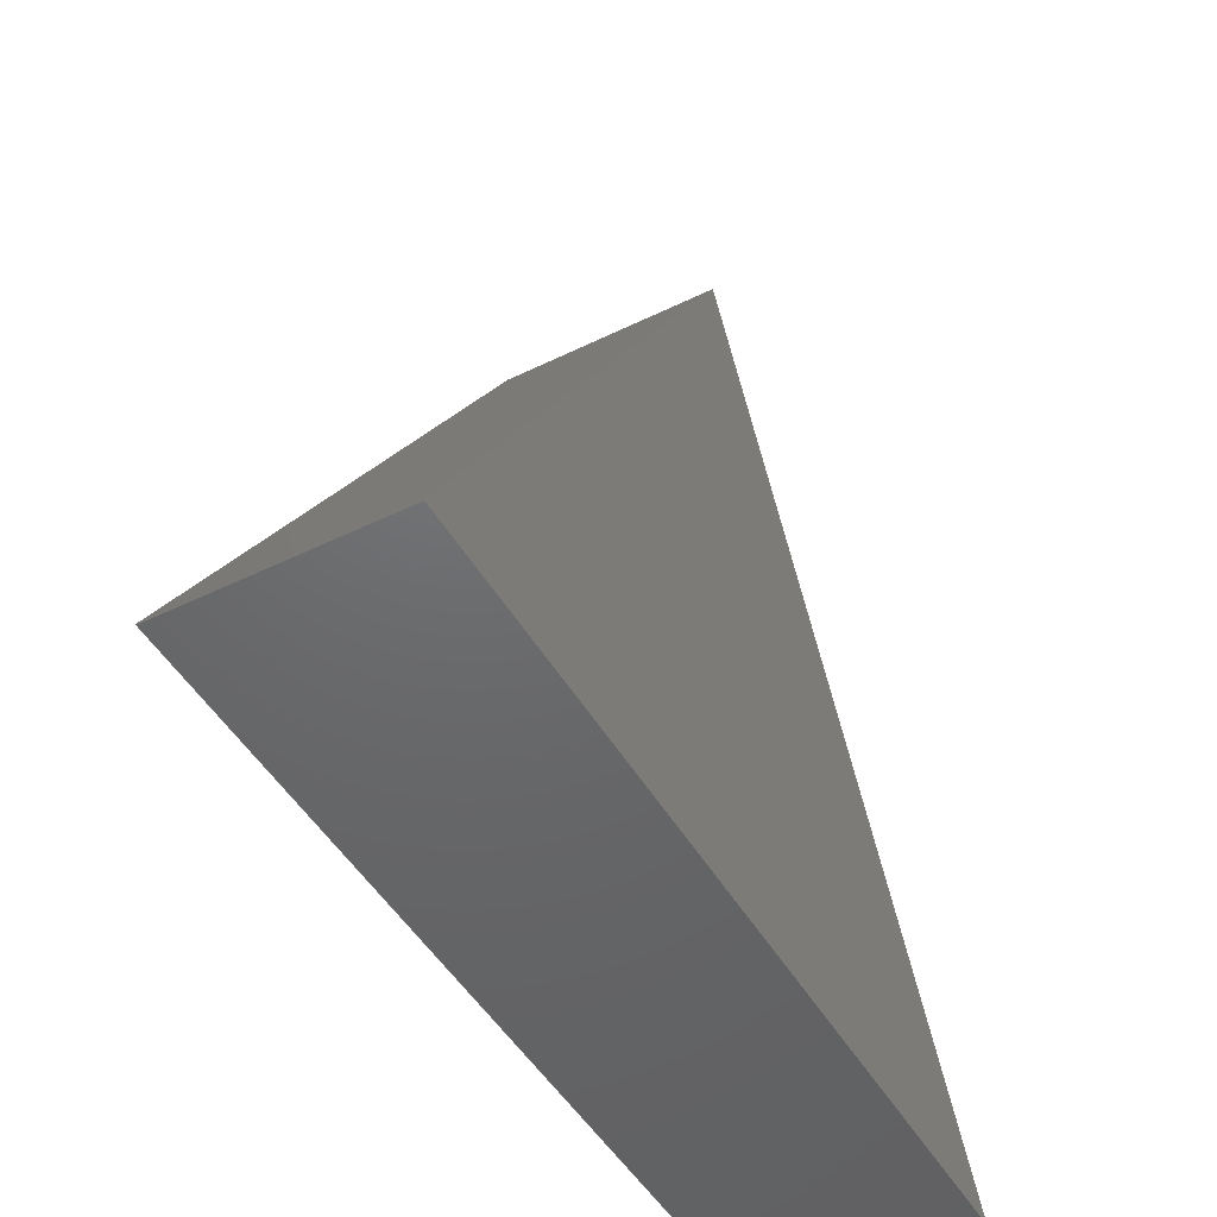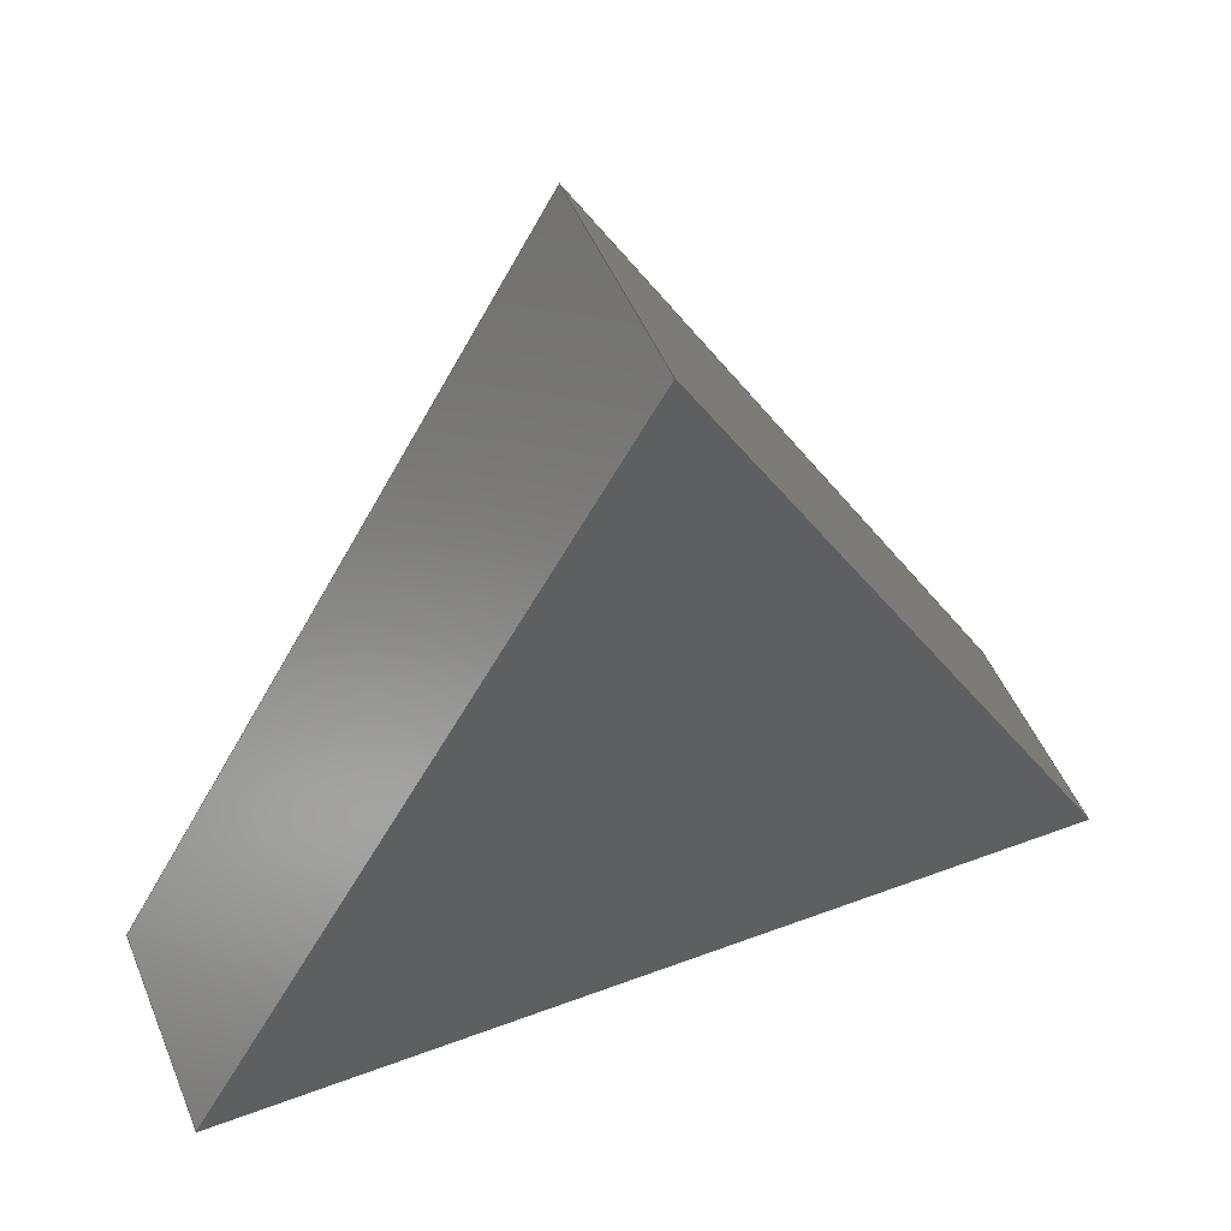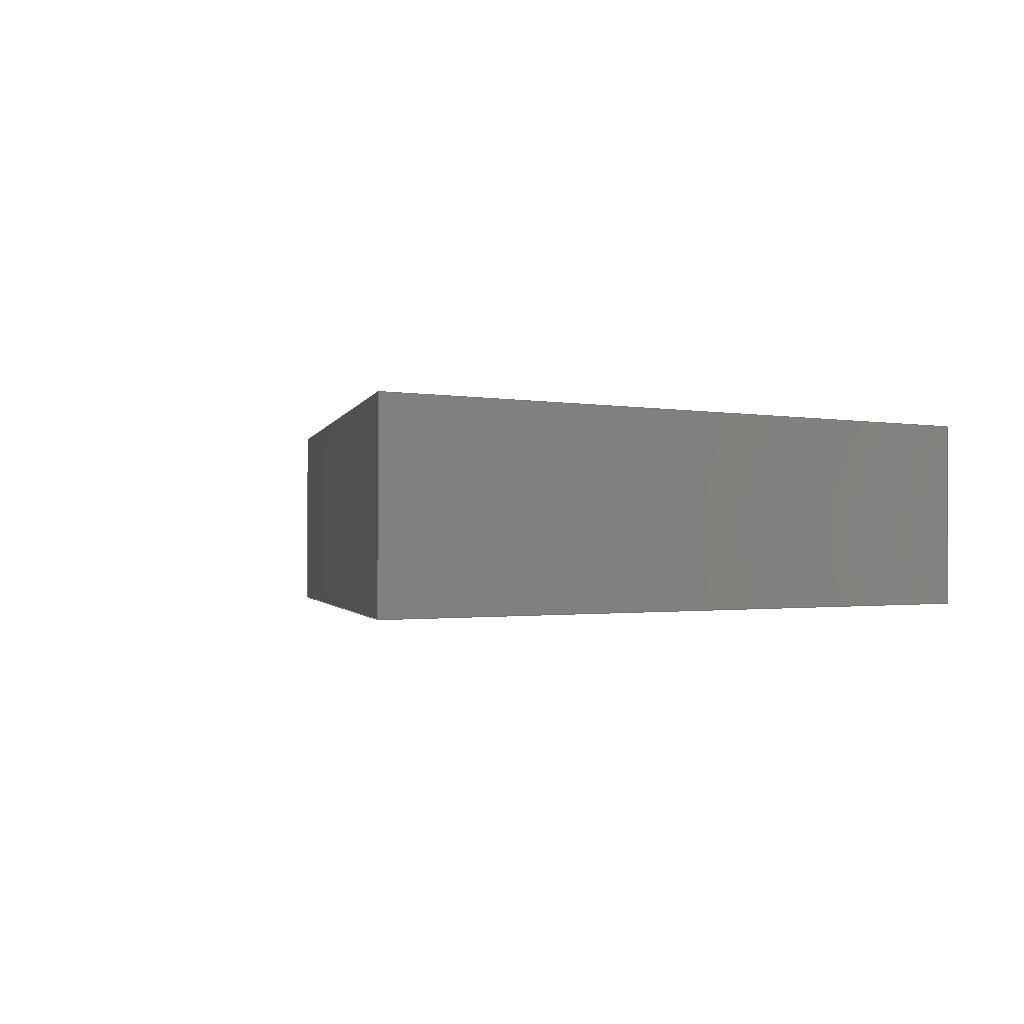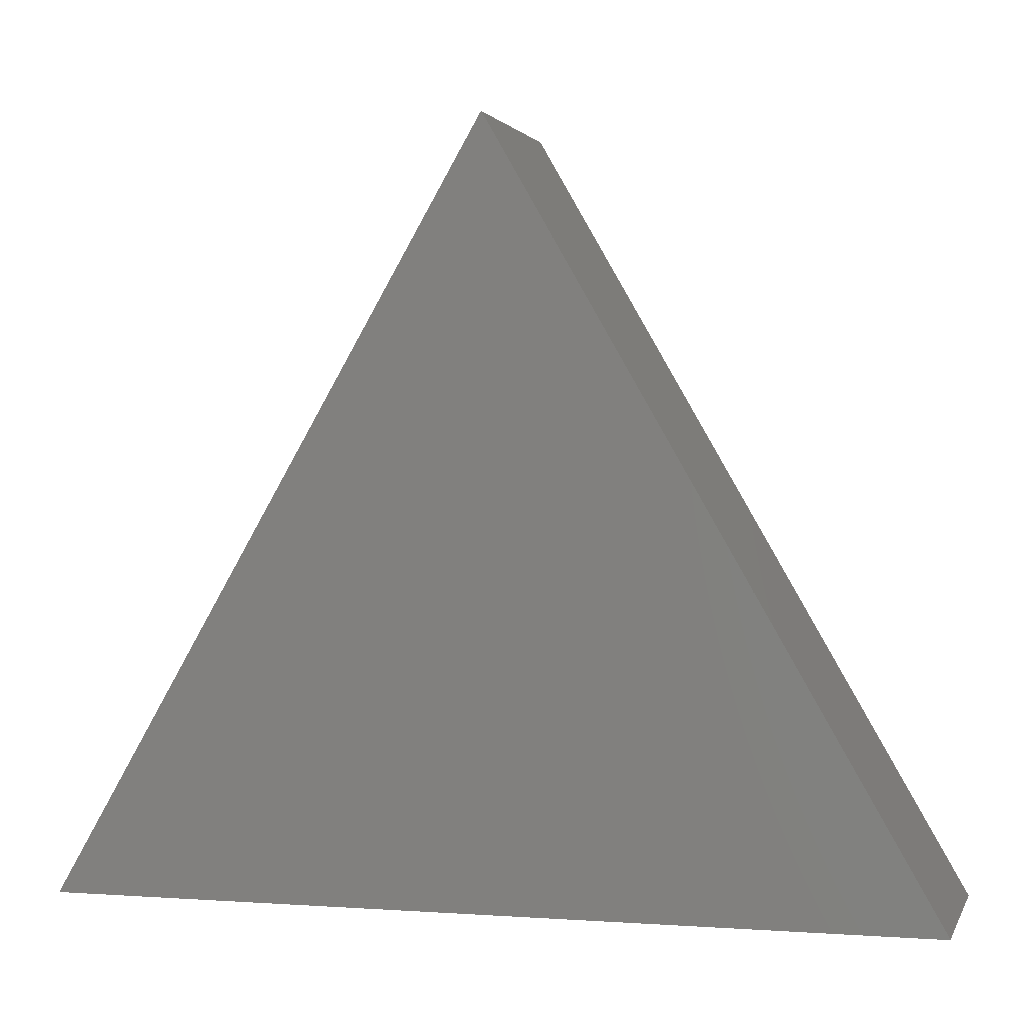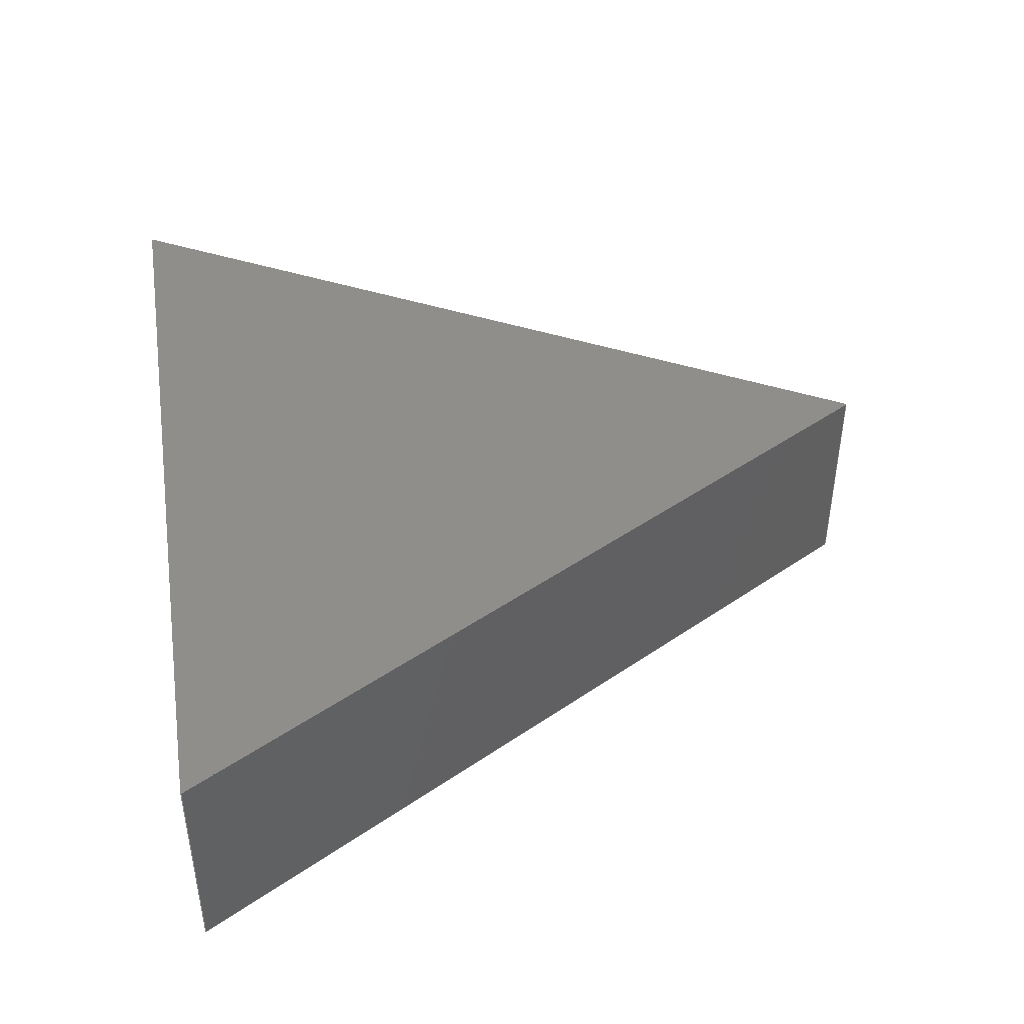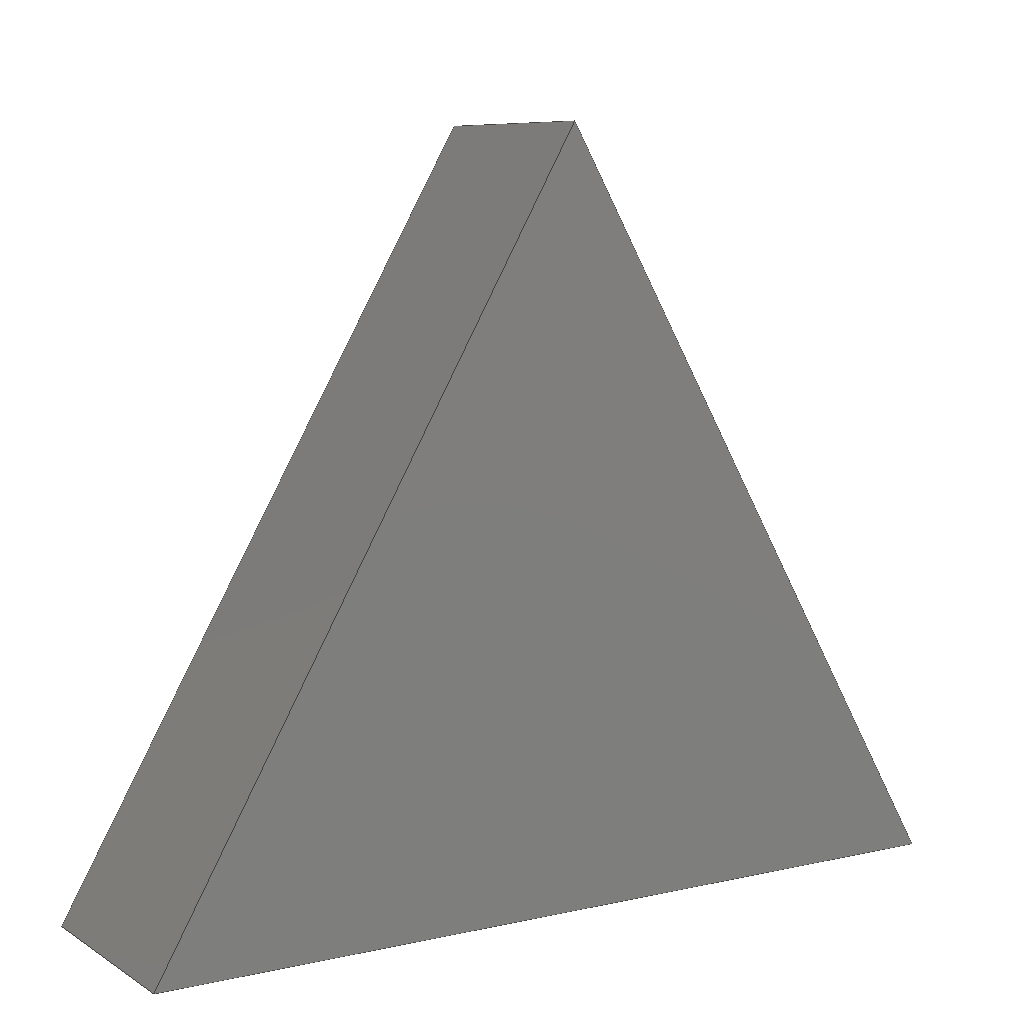
<metadata>
{"format":"step","ext":"step","renderer":"f3d","projection":"perspective","resolution":1024,"background":"white","views":[{"elev":-47.7,"azim":-61.2,"up":"+Y"},{"elev":50.3,"azim":-22.3,"up":"+Y"},{"elev":-1.0,"azim":-160.2,"up":"+Z"},{"elev":1.2,"azim":15.4,"up":"+Y"},{"elev":43.5,"azim":80.9,"up":"+Z"},{"elev":8.0,"azim":147.9,"up":"+Y"}]}
</metadata>
<code>
ISO-10303-21;
DATA;
#1 = EDGE_CURVE ( 'NONE', #55, #42, #9, .T. ) ;
#2 = CARTESIAN_POINT ( 'NONE',  ( 0, 11.55, 5 ) ) ;
#3 = DIRECTION ( 'NONE',  ( 0, 0, 1 ) ) ;
#4 = DIRECTION ( 'NONE',  ( 1, 0, -0 ) ) ;
#5 = APPLICATION_CONTEXT ( 'automotive_design' ) ;
#6 = FACE_OUTER_BOUND ( 'NONE', #148, .T. ) ;
#7 = VECTOR ( 'NONE', #87, 1000 ) ;
#8 = APPLICATION_PROTOCOL_DEFINITION ( 'draft international standard', 'automotive_design', 1998, #5 ) ;
#9 = LINE ( 'NONE', #32, #142 ) ;
#10 = ORIENTED_EDGE ( 'NONE', *, *, #13, .T. ) ;
#11 = CARTESIAN_POINT ( 'NONE',  ( 10, -5.774, 5 ) ) ;
#12 = EDGE_CURVE ( 'NONE', #55, #91, #52, .T. ) ;
#13 = EDGE_CURVE ( 'NONE', #95, #55, #33, .T. ) ;
#14 = APPLICATION_CONTEXT ( 'automotive_design' ) ;
#15 = EDGE_CURVE ( 'NONE', #95, #18, #109, .T. ) ;
#16 = CARTESIAN_POINT ( 'NONE',  ( 0, 11.55, 0 ) ) ;
#17 = ORIENTED_EDGE ( 'NONE', *, *, #13, .F. ) ;
#18 = VERTEX_POINT ( 'NONE', #131 ) ;
#19 =( LENGTH_UNIT ( ) NAMED_UNIT ( * ) SI_UNIT ( .MILLI., .METRE. ) );
#20 = CARTESIAN_POINT ( 'NONE',  ( 0, 11.55, 5 ) ) ;
#21 = DIRECTION ( 'NONE',  ( 0, 0, 1 ) ) ;
#22 = CARTESIAN_POINT ( 'NONE',  ( 0, 11.55, 5 ) ) ;
#23 = AXIS2_PLACEMENT_3D ( 'NONE', #11, #69, #56 ) ;
#24 = ORIENTED_EDGE ( 'NONE', *, *, #1, .T. ) ;
#25 = DIRECTION ( 'NONE',  ( -0.5, 0.866, 0 ) ) ;
#26 = ADVANCED_FACE ( 'NONE', ( #28 ), #60, .F. ) ;
#27 = LINE ( 'NONE', #16, #53 ) ;
#28 = FACE_OUTER_BOUND ( 'NONE', #120, .T. ) ;
#29 = DIRECTION ( 'NONE',  ( -6.896e-15, 1, 0 ) ) ;
#30 = CARTESIAN_POINT ( 'NONE',  ( 0, 11.55, 0 ) ) ;
#31 = PRODUCT ( '7 ( Prisme triangulaire )', '7 ( Prisme triangulaire )', '', ( #64 ) ) ;
#32 = CARTESIAN_POINT ( 'NONE',  ( 0, 11.55, 5 ) ) ;
#33 = LINE ( 'NONE', #67, #136 ) ;
#34 = MECHANICAL_DESIGN_GEOMETRIC_PRESENTATION_REPRESENTATION (  '', ( #71 ), #47 ) ;
#35 = EDGE_LOOP ( 'NONE', ( #135, #80, #89, #114 ) ) ;
#36 = DIRECTION ( 'NONE',  ( 1, 6.896e-15, 0 ) ) ;
#37 = CARTESIAN_POINT ( 'NONE',  ( 10, -5.774, 0 ) ) ;
#38 = ADVANCED_BREP_SHAPE_REPRESENTATION ( '7 ( Prisme triangulaire )', ( #92, #152 ), #123 ) ;
#39 = EDGE_CURVE ( 'NONE', #91, #54, #27, .T. ) ;
#40 = ORIENTED_EDGE ( 'NONE', *, *, #1, .F. ) ;
#41 = DIRECTION ( 'NONE',  ( 0.5, 0.866, 0 ) ) ;
#42 = VERTEX_POINT ( 'NONE', #88 ) ;
#43 = ADVANCED_FACE ( 'NONE', ( #6 ), #132, .F. ) ;
#44 = ORIENTED_EDGE ( 'NONE', *, *, #12, .F. ) ;
#45 =( NAMED_UNIT ( * ) SI_UNIT ( $, .STERADIAN. ) SOLID_ANGLE_UNIT ( ) );
#46 = LINE ( 'NONE', #37, #58 ) ;
#47 =( GEOMETRIC_REPRESENTATION_CONTEXT ( 3 ) GLOBAL_UNCERTAINTY_ASSIGNED_CONTEXT ( ( #81 ) ) GLOBAL_UNIT_ASSIGNED_CONTEXT ( ( #19, #61, #45 ) ) REPRESENTATION_CONTEXT ( 'NONE', 'WORKASPACE' ) );
#48 = ADVANCED_FACE ( 'NONE', ( #98 ), #129, .F. ) ;
#49 =( LENGTH_UNIT ( ) NAMED_UNIT ( * ) SI_UNIT ( .MILLI., .METRE. ) );
#50 = CLOSED_SHELL ( 'NONE', ( #26, #43, #48, #139, #73 ) ) ;
#51 = FILL_AREA_STYLE_COLOUR ( '', #78 ) ;
#52 = LINE ( 'NONE', #22, #115 ) ;
#53 = VECTOR ( 'NONE', #145, 1000 ) ;
#54 = VERTEX_POINT ( 'NONE', #86 ) ;
#55 = VERTEX_POINT ( 'NONE', #2 ) ;
#56 = DIRECTION ( 'NONE',  ( 0.5, -0.866, 0 ) ) ;
#57 = PRODUCT_RELATED_PRODUCT_CATEGORY ( 'part', '', ( #31 ) ) ;
#58 = VECTOR ( 'NONE', #25, 1000 ) ;
#59 = DIRECTION ( 'NONE',  ( 0.866, -0.5, 0 ) ) ;
#60 = PLANE ( 'NONE',  #23 ) ;
#61 =( NAMED_UNIT ( * ) PLANE_ANGLE_UNIT ( ) SI_UNIT ( $, .RADIAN. ) );
#62 = ORIENTED_EDGE ( 'NONE', *, *, #106, .T. ) ;
#63 = DIRECTION ( 'NONE',  ( -1, -6.896e-15, 0 ) ) ;
#64 = PRODUCT_CONTEXT ( 'NONE', #5, 'mechanical' ) ;
#65 = VECTOR ( 'NONE', #151, 1000 ) ;
#66 = ORIENTED_EDGE ( 'NONE', *, *, #127, .F. ) ;
#67 = CARTESIAN_POINT ( 'NONE',  ( 10, -5.774, 5 ) ) ;
#68 = LINE ( 'NONE', #82, #128 ) ;
#69 = DIRECTION ( 'NONE',  ( -0.866, -0.5, 0 ) ) ;
#70 = PRODUCT_DEFINITION_FORMATION_WITH_SPECIFIED_SOURCE ( 'ANY', '', #31, .NOT_KNOWN. ) ;
#71 = STYLED_ITEM ( 'NONE', ( #146 ), #92 ) ;
#72 = PRODUCT_DEFINITION_SHAPE ( 'NONE', 'NONE',  #112 ) ;
#73 = ADVANCED_FACE ( 'NONE', ( #76 ), #119, .F. ) ;
#74 = SURFACE_STYLE_FILL_AREA ( #130 ) ;
#75 =( NAMED_UNIT ( * ) SI_UNIT ( $, .STERADIAN. ) SOLID_ANGLE_UNIT ( ) );
#76 = FACE_OUTER_BOUND ( 'NONE', #110, .T. ) ;
#77 = ORIENTED_EDGE ( 'NONE', *, *, #12, .T. ) ;
#78 = COLOUR_RGB ( '',0.7922, 0.8196, 0.9333 ) ;
#79 = CARTESIAN_POINT ( 'NONE',  ( 10, -5.774, 5 ) ) ;
#80 = ORIENTED_EDGE ( 'NONE', *, *, #15, .F. ) ;
#81 = UNCERTAINTY_MEASURE_WITH_UNIT (LENGTH_MEASURE( 1e-05 ), #19, 'distance_accuracy_value', 'NONE');
#82 = CARTESIAN_POINT ( 'NONE',  ( -10, -5.774, 5 ) ) ;
#83 = FACE_OUTER_BOUND ( 'NONE', #101, .T. ) ;
#84 = UNCERTAINTY_MEASURE_WITH_UNIT (LENGTH_MEASURE( 1e-05 ), #49, 'distance_accuracy_value', 'NONE');
#85 = AXIS2_PLACEMENT_3D ( 'NONE', #20, #59, #41 ) ;
#86 = CARTESIAN_POINT ( 'NONE',  ( -10, -5.774, 0 ) ) ;
#87 = DIRECTION ( 'NONE',  ( -0, -0, -1 ) ) ;
#88 = CARTESIAN_POINT ( 'NONE',  ( -10, -5.774, 5 ) ) ;
#89 = ORIENTED_EDGE ( 'NONE', *, *, #106, .F. ) ;
#90 = DIRECTION ( 'NONE',  ( 1, 0, 0 ) ) ;
#91 = VERTEX_POINT ( 'NONE', #30 ) ;
#92 = MANIFOLD_SOLID_BREP ( 'Boss.-Extru0.1', #50 ) ;
#93 = CARTESIAN_POINT ( 'NONE',  ( 0, 0, 5 ) ) ;
#94 = DIRECTION ( 'NONE',  ( 1, 0, -0 ) ) ;
#95 = VERTEX_POINT ( 'NONE', #137 ) ;
#96 = DIRECTION ( 'NONE',  ( -0, -0, -1 ) ) ;
#97 = AXIS2_PLACEMENT_3D ( 'NONE', #143, #29, #63 ) ;
#98 = FACE_OUTER_BOUND ( 'NONE', #35, .T. ) ;
#99 =( NAMED_UNIT ( * ) PLANE_ANGLE_UNIT ( ) SI_UNIT ( $, .RADIAN. ) );
#100 = ORIENTED_EDGE ( 'NONE', *, *, #39, .T. ) ;
#101 = EDGE_LOOP ( 'NONE', ( #10, #24, #62 ) ) ;
#102 = DIRECTION ( 'NONE',  ( -0.5, -0.866, 0 ) ) ;
#103 = EDGE_CURVE ( 'NONE', #42, #54, #68, .T. ) ;
#104 = PLANE ( 'NONE',  #140 ) ;
#105 = CARTESIAN_POINT ( 'NONE',  ( -10, -5.774, 5 ) ) ;
#106 = EDGE_CURVE ( 'NONE', #42, #95, #154, .T. ) ;
#107 = VECTOR ( 'NONE', #36, 1000 ) ;
#108 = CARTESIAN_POINT ( 'NONE',  ( 0, 0, 0 ) ) ;
#109 = LINE ( 'NONE', #79, #7 ) ;
#110 = EDGE_LOOP ( 'NONE', ( #66, #113, #133 ) ) ;
#111 = PRESENTATION_LAYER_ASSIGNMENT (  '', '', ( #71 ) ) ;
#112 = PRODUCT_DEFINITION ( 'UNKNOWN', '', #70, #126 ) ;
#113 = ORIENTED_EDGE ( 'NONE', *, *, #116, .F. ) ;
#114 = ORIENTED_EDGE ( 'NONE', *, *, #103, .T. ) ;
#115 = VECTOR ( 'NONE', #149, 1000 ) ;
#116 = EDGE_CURVE ( 'NONE', #54, #18, #153, .T. ) ;
#117 = SURFACE_STYLE_USAGE ( .BOTH. , #141 ) ;
#118 = ORIENTED_EDGE ( 'NONE', *, *, #103, .F. ) ;
#119 = PLANE ( 'NONE',  #138 ) ;
#120 = EDGE_LOOP ( 'NONE', ( #144, #44, #17, #121 ) ) ;
#121 = ORIENTED_EDGE ( 'NONE', *, *, #15, .T. ) ;
#122 = CARTESIAN_POINT ( 'NONE',  ( 0, 0, 0 ) ) ;
#123 =( GEOMETRIC_REPRESENTATION_CONTEXT ( 3 ) GLOBAL_UNCERTAINTY_ASSIGNED_CONTEXT ( ( #84 ) ) GLOBAL_UNIT_ASSIGNED_CONTEXT ( ( #49, #99, #75 ) ) REPRESENTATION_CONTEXT ( 'NONE', 'WORKASPACE' ) );
#124 = DIRECTION ( 'NONE',  ( -0.5, 0.866, 0 ) ) ;
#125 = CARTESIAN_POINT ( 'NONE',  ( -10, -5.774, 0 ) ) ;
#126 = PRODUCT_DEFINITION_CONTEXT ( 'detailed design', #14, 'design' ) ;
#127 = EDGE_CURVE ( 'NONE', #18, #91, #46, .T. ) ;
#128 = VECTOR ( 'NONE', #96, 1000 ) ;
#129 = PLANE ( 'NONE',  #97 ) ;
#130 = FILL_AREA_STYLE ('',( #51 ) ) ;
#131 = CARTESIAN_POINT ( 'NONE',  ( 10, -5.774, 0 ) ) ;
#132 = PLANE ( 'NONE',  #85 ) ;
#133 = ORIENTED_EDGE ( 'NONE', *, *, #39, .F. ) ;
#134 = SHAPE_DEFINITION_REPRESENTATION ( #72, #38 ) ;
#135 = ORIENTED_EDGE ( 'NONE', *, *, #116, .T. ) ;
#136 = VECTOR ( 'NONE', #124, 1000 ) ;
#137 = CARTESIAN_POINT ( 'NONE',  ( 10, -5.774, 5 ) ) ;
#138 = AXIS2_PLACEMENT_3D ( 'NONE', #108, #3, #4 ) ;
#139 = ADVANCED_FACE ( 'NONE', ( #83 ), #104, .T. ) ;
#140 = AXIS2_PLACEMENT_3D ( 'NONE', #93, #150, #94 ) ;
#141 = SURFACE_SIDE_STYLE ('',( #74 ) ) ;
#142 = VECTOR ( 'NONE', #102, 1000 ) ;
#143 = CARTESIAN_POINT ( 'NONE',  ( -10, -5.774, 5 ) ) ;
#144 = ORIENTED_EDGE ( 'NONE', *, *, #127, .T. ) ;
#145 = DIRECTION ( 'NONE',  ( -0.5, -0.866, 0 ) ) ;
#146 = PRESENTATION_STYLE_ASSIGNMENT (( #117 ) ) ;
#147 = APPLICATION_PROTOCOL_DEFINITION ( 'draft international standard', 'automotive_design', 1998, #14 ) ;
#148 = EDGE_LOOP ( 'NONE', ( #100, #118, #40, #77 ) ) ;
#149 = DIRECTION ( 'NONE',  ( -0, -0, -1 ) ) ;
#150 = DIRECTION ( 'NONE',  ( 0, 0, 1 ) ) ;
#151 = DIRECTION ( 'NONE',  ( 1, 6.896e-15, 0 ) ) ;
#152 = AXIS2_PLACEMENT_3D ( 'NONE', #122, #21, #90 ) ;
#153 = LINE ( 'NONE', #125, #107 ) ;
#154 = LINE ( 'NONE', #105, #65 ) ;
ENDSEC;
END-ISO-10303-21;

</code>
